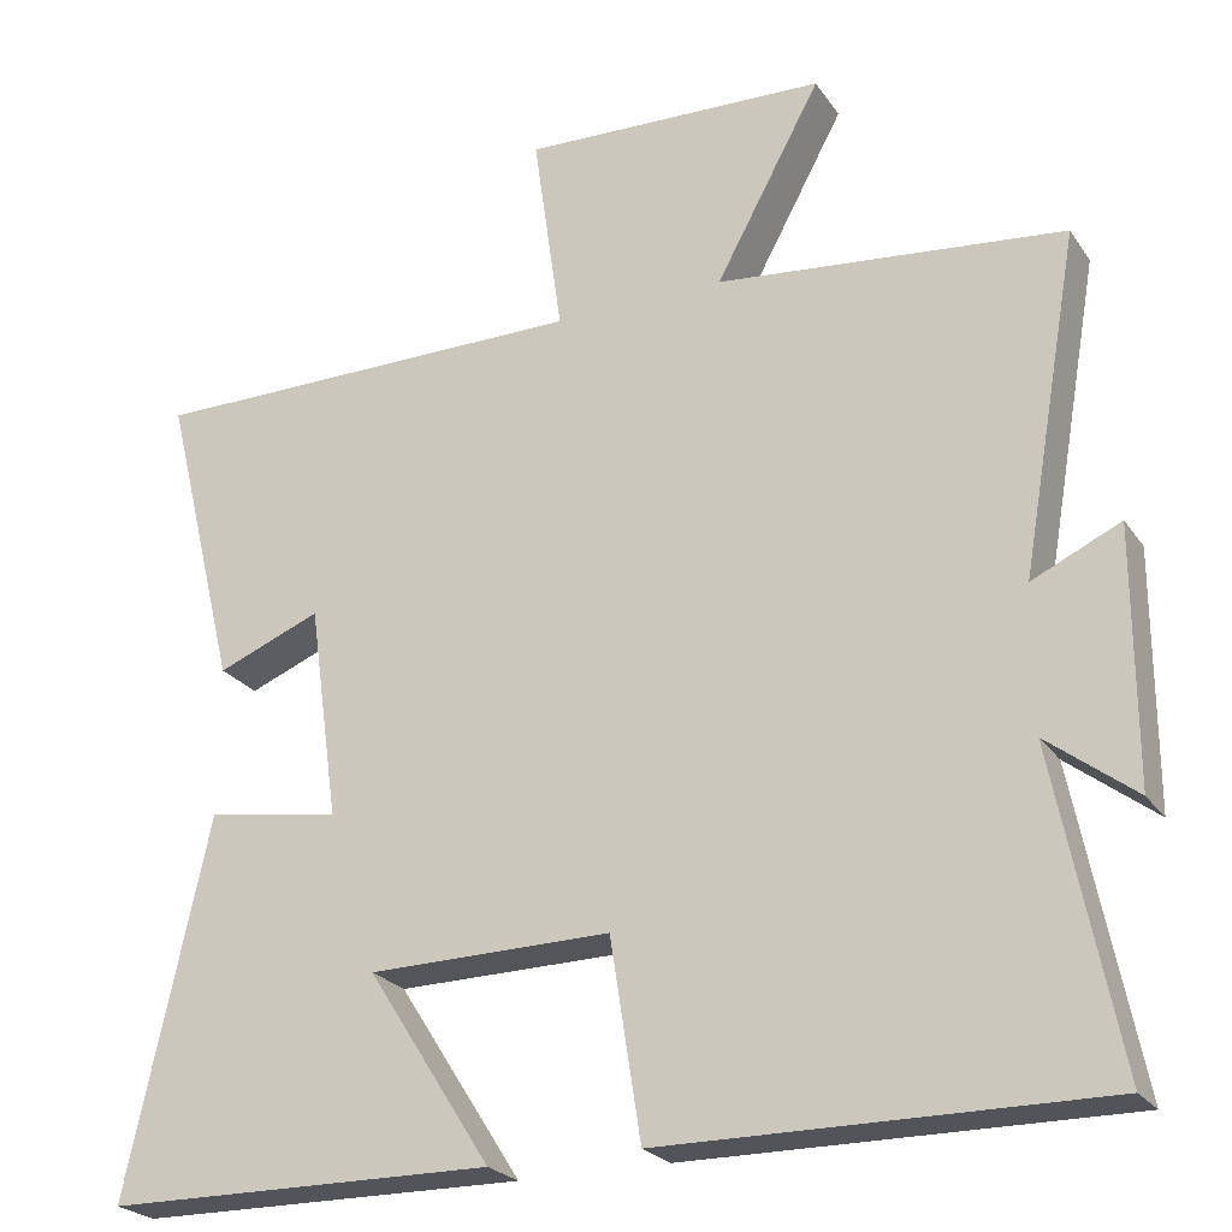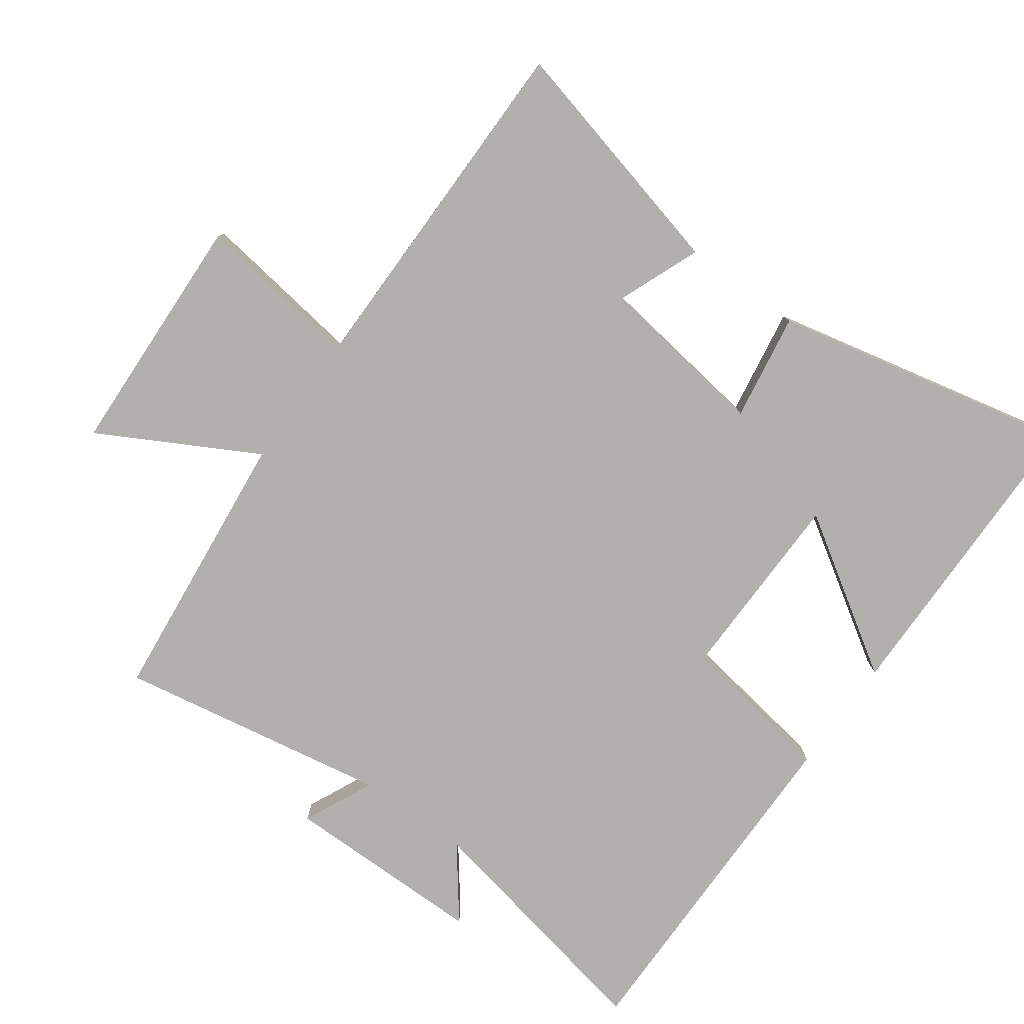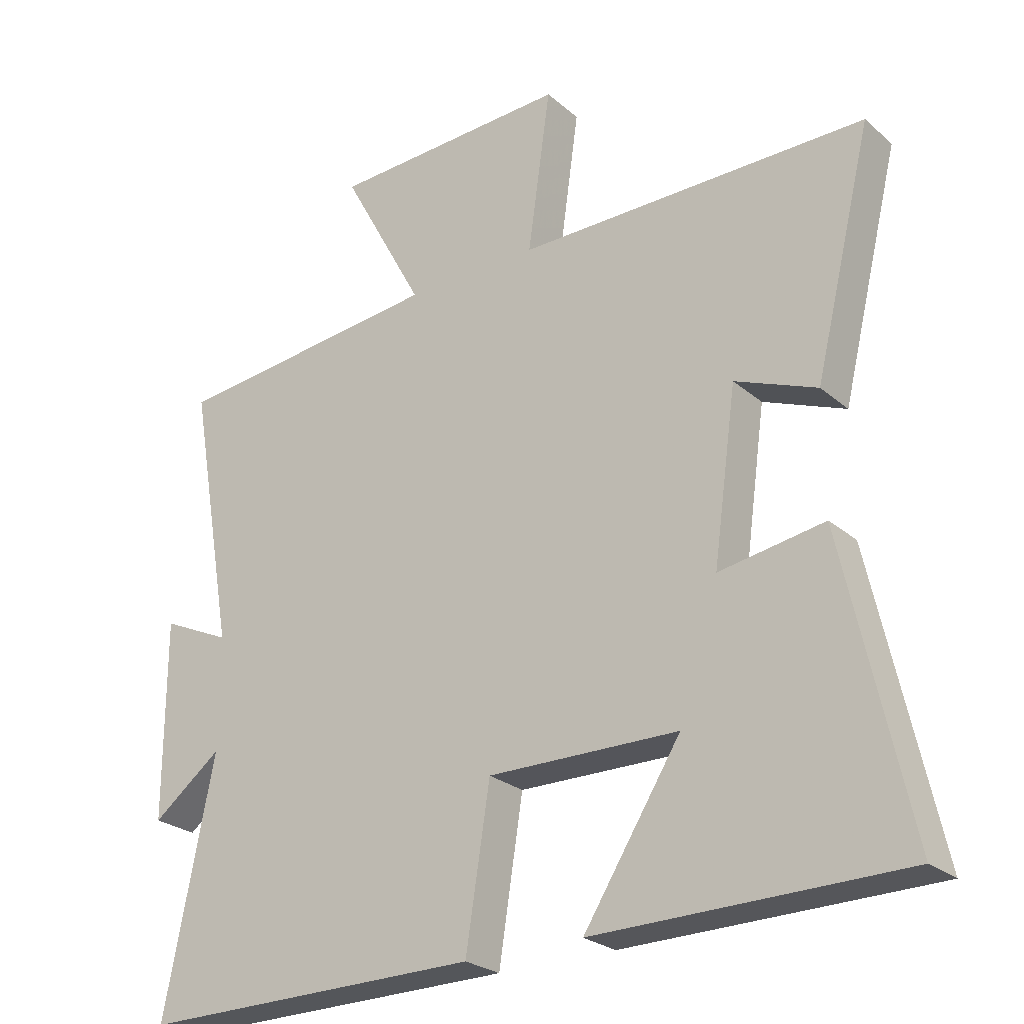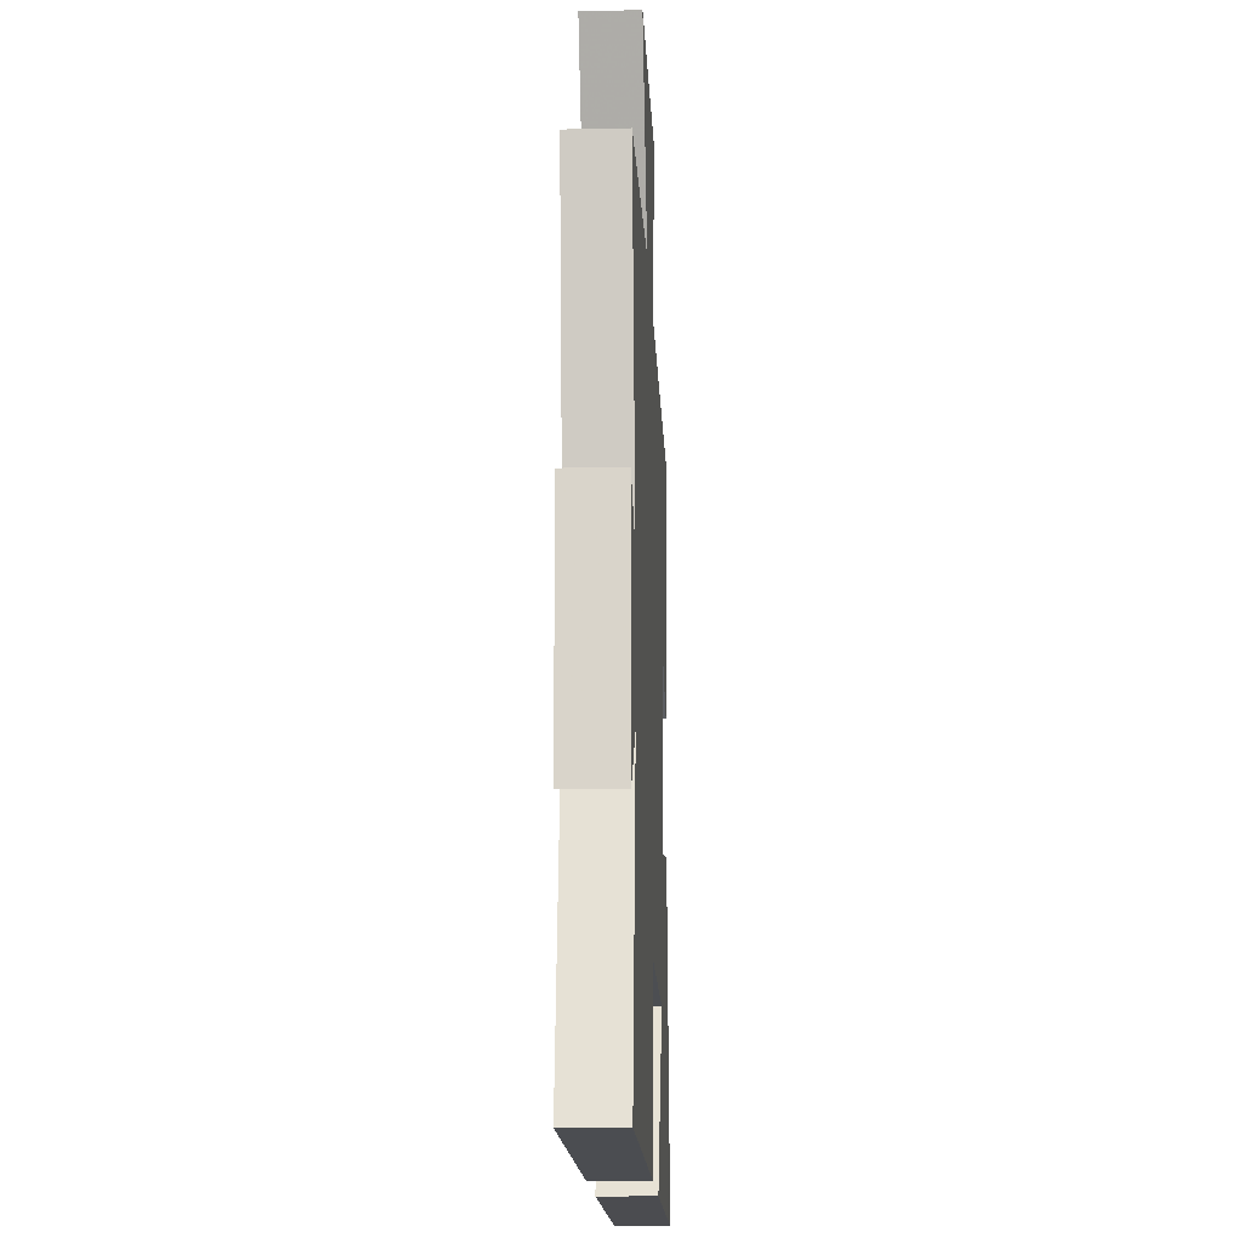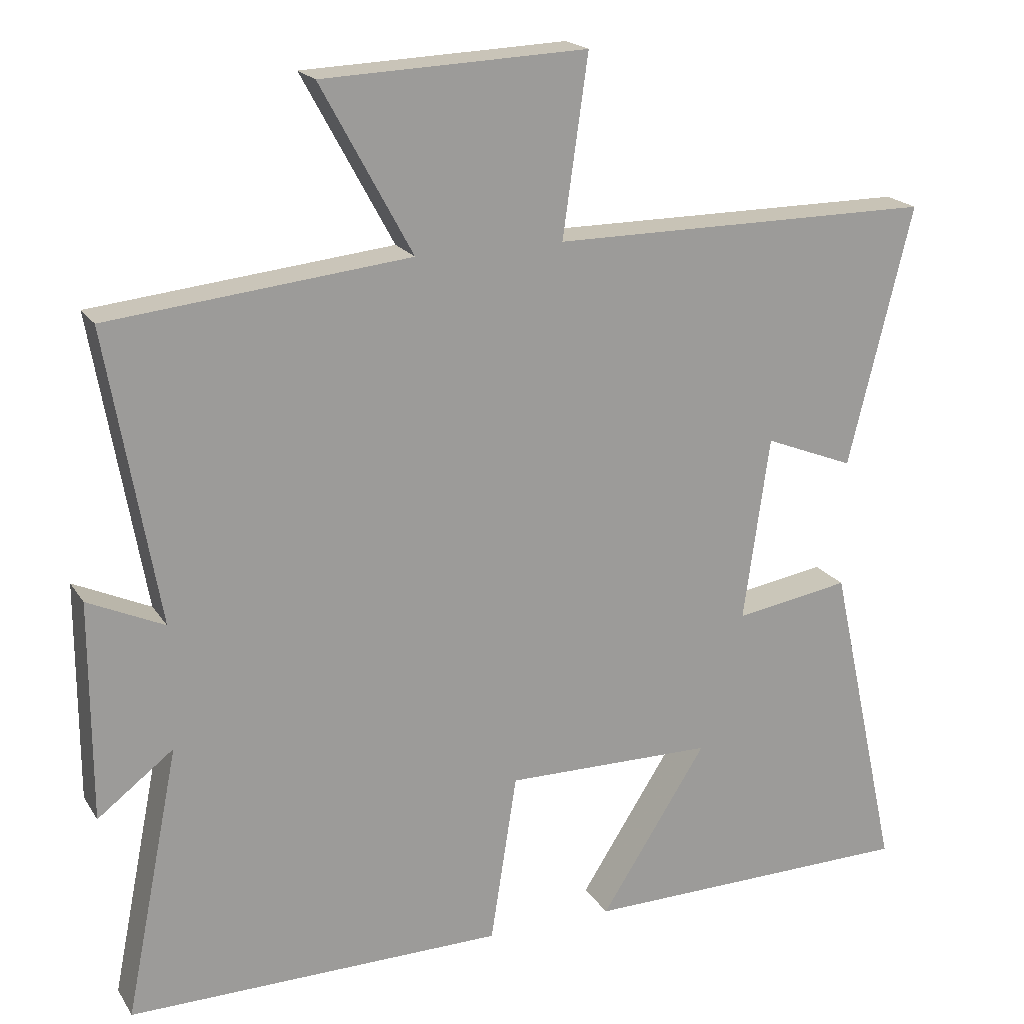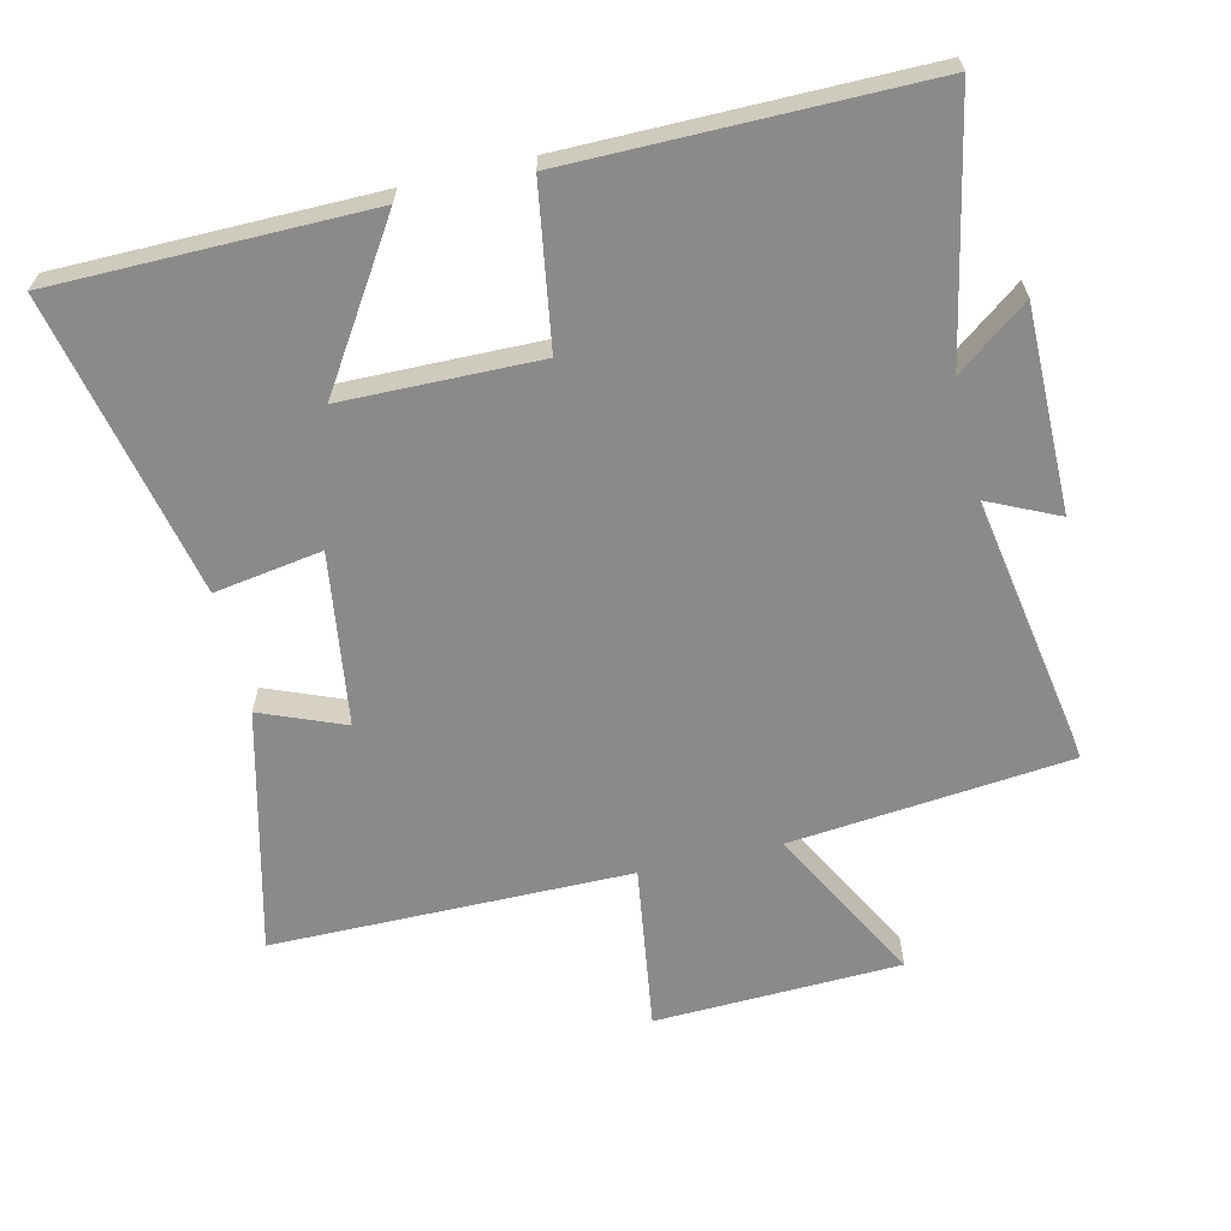
<metadata>
{"format":"obj","ext":"obj","renderer":"f3d","projection":"perspective","resolution":1024,"background":"white","views":[{"elev":-24.0,"azim":-153.9,"up":"+Z"},{"elev":-78.8,"azim":54.2,"up":"+Y"},{"elev":-25.5,"azim":36.8,"up":"+Z"},{"elev":-15.9,"azim":-87.5,"up":"+Z"},{"elev":19.6,"azim":-23.4,"up":"+Z"},{"elev":-63.6,"azim":-166.9,"up":"+Y"}]}
</metadata>
<code>
v -0.576 0.07 -0.503
v -0.5 0.07 -0.124
v -0.606 0.07 -0.205
v -0.606 0.07 0.099
v -0.5 0.07 0.05
v -0.571 0.07 0.457
v -0.153 0.07 0.5
v -0.28 0.07 0.734
v 0.088 0.07 0.748
v 0.053 0.07 0.5
v 0.589 0.07 0.499
v 0.5 0.07 0.136
v 0.375 0.07 0.186
v 0.339 0.07 -0.072
v 0.5 0.07 -0.046
v 0.599 0.07 -0.495
v 0.13 0.07 -0.5
v 0.279 0.07 -0.267
v -0.013 0.07 -0.263
v -0.05 0.07 -0.5
v -0.576 0 -0.503
v -0.5 0 -0.124
v -0.606 0 -0.205
v -0.606 0 0.099
v -0.5 0 0.05
v -0.571 0 0.457
v -0.153 0 0.5
v -0.28 0 0.734
v 0.088 0 0.748
v 0.053 0 0.5
v 0.589 0 0.499
v 0.5 0 0.136
v 0.375 0 0.186
v 0.339 0 -0.072
v 0.5 0 -0.046
v 0.599 0 -0.495
v 0.13 0 -0.5
v 0.279 0 -0.267
v -0.013 0 -0.263
v -0.05 0 -0.5
f 19 20 1 2
f 18 19 2
f 15 16 17 18
f 14 15 18
f 13 14 18 2
f 10 11 12 13
f 10 13 2
f 7 8 9 10
f 5 6 7 10
f 5 10 2 3
f 3 4 5
f 22 21 40 39
f 22 39 38
f 38 37 36 35
f 38 35 34
f 22 38 34 33
f 33 32 31 30
f 22 33 30
f 30 29 28 27
f 30 27 26 25
f 23 22 30 25
f 25 24 23
f 1 21 22 2
f 2 22 23 3
f 3 23 24 4
f 4 24 25 5
f 5 25 26 6
f 6 26 27 7
f 7 27 28 8
f 8 28 29 9
f 9 29 30 10
f 10 30 31 11
f 11 31 32 12
f 12 32 33 13
f 13 33 34 14
f 14 34 35 15
f 15 35 36 16
f 16 36 37 17
f 17 37 38 18
f 18 38 39 19
f 19 39 40 20
f 20 40 21 1

</code>
